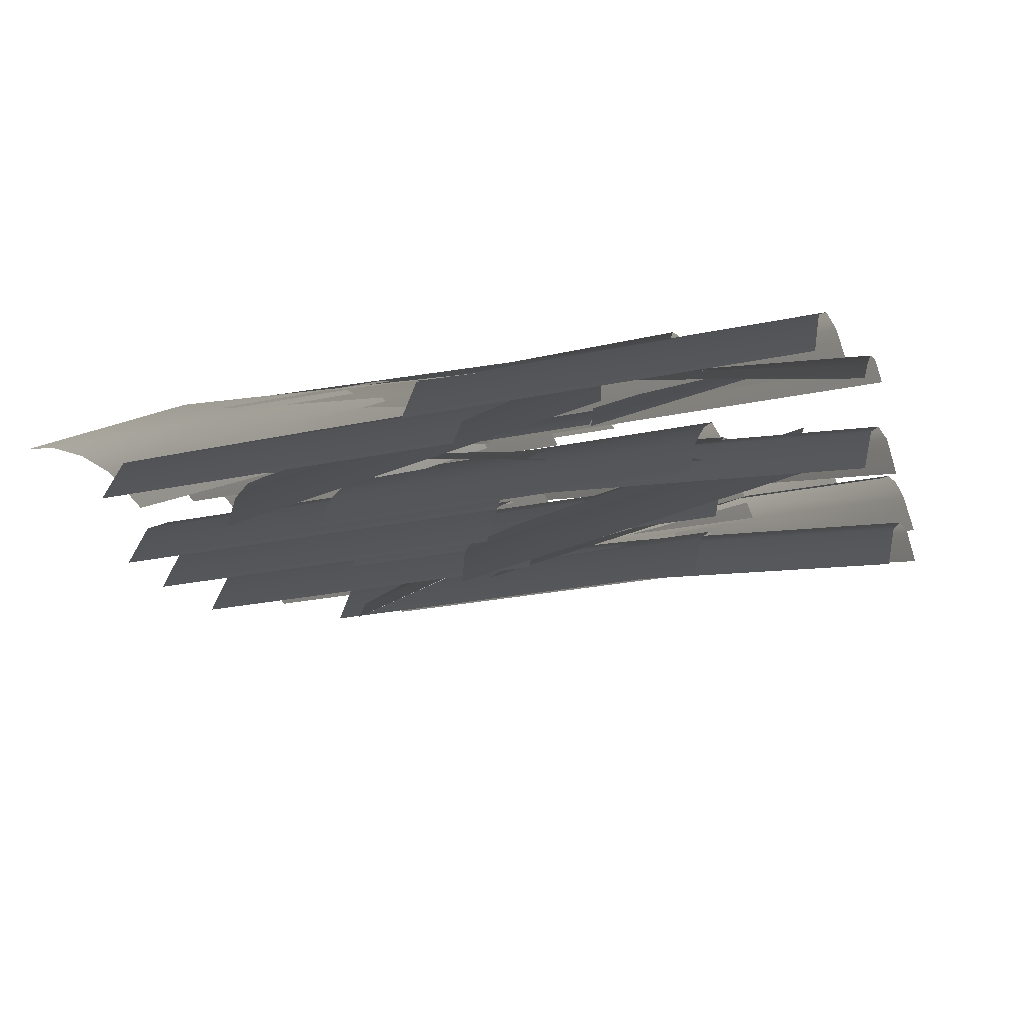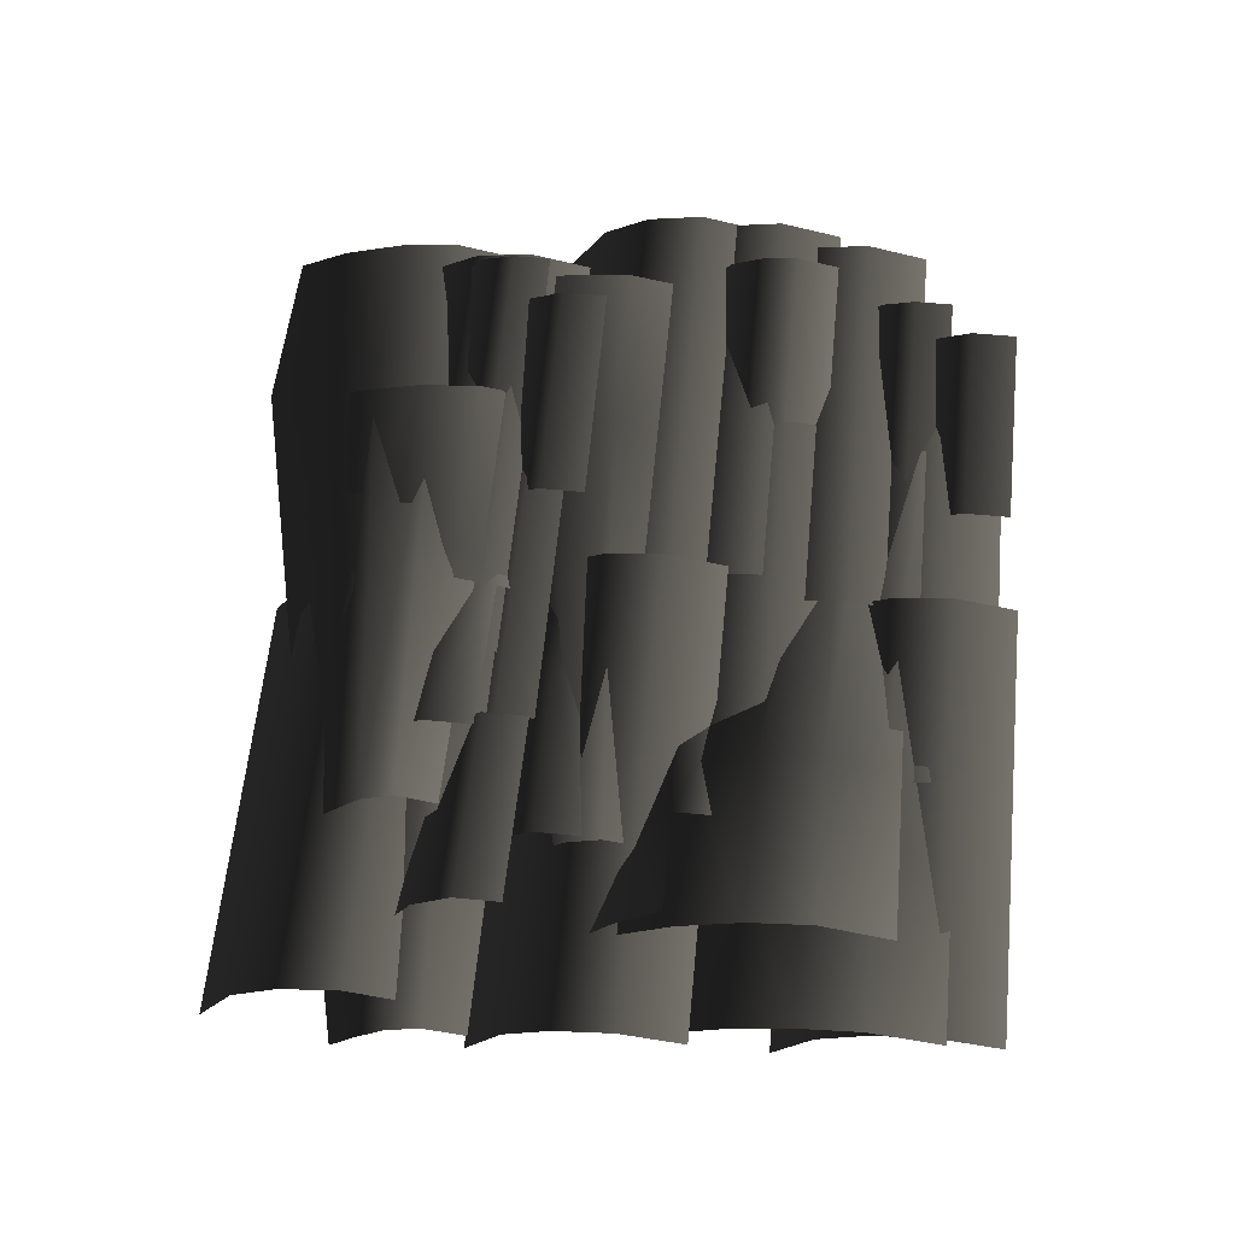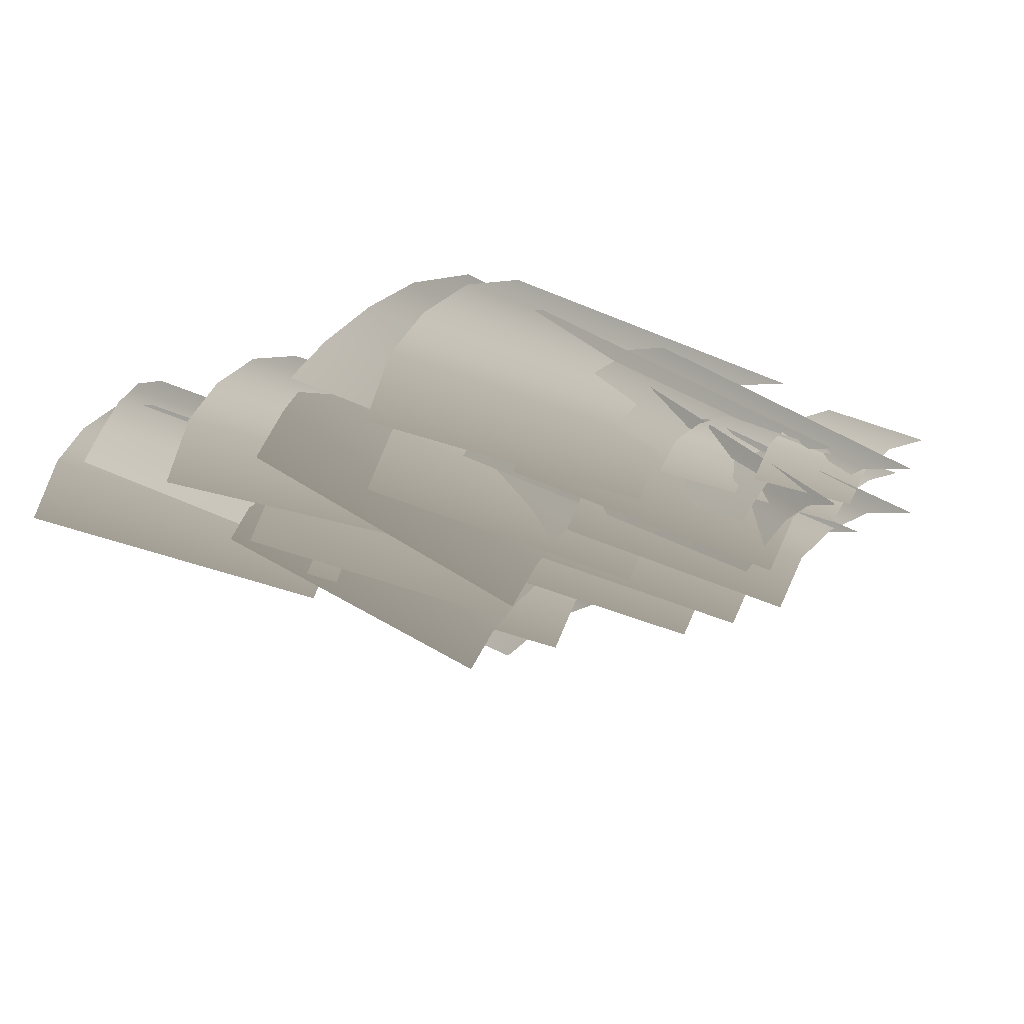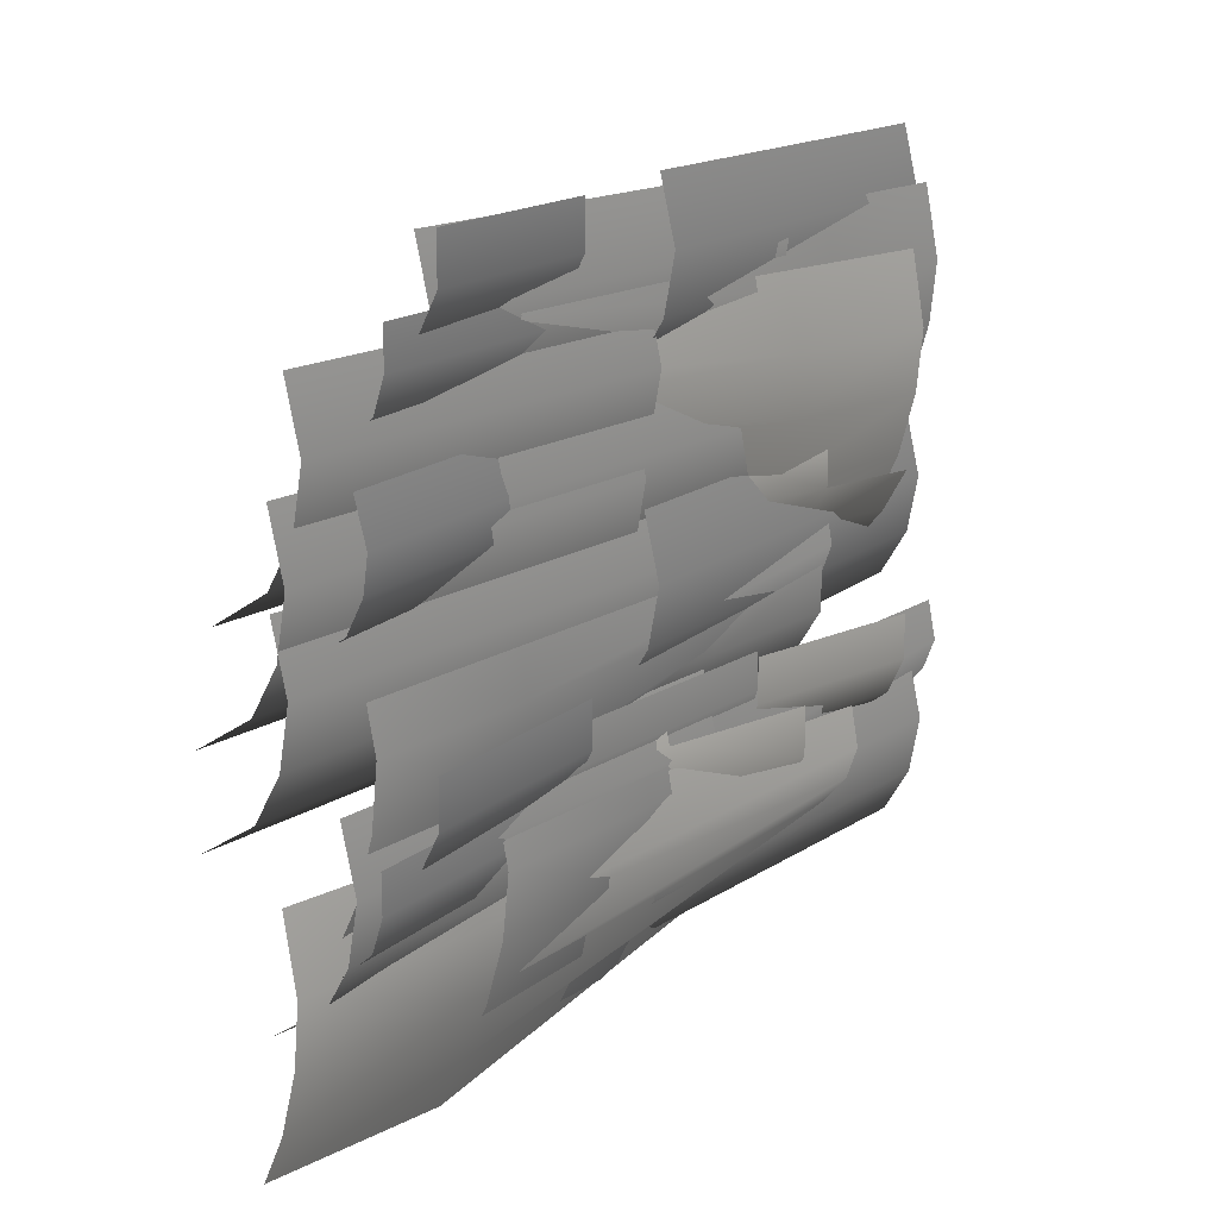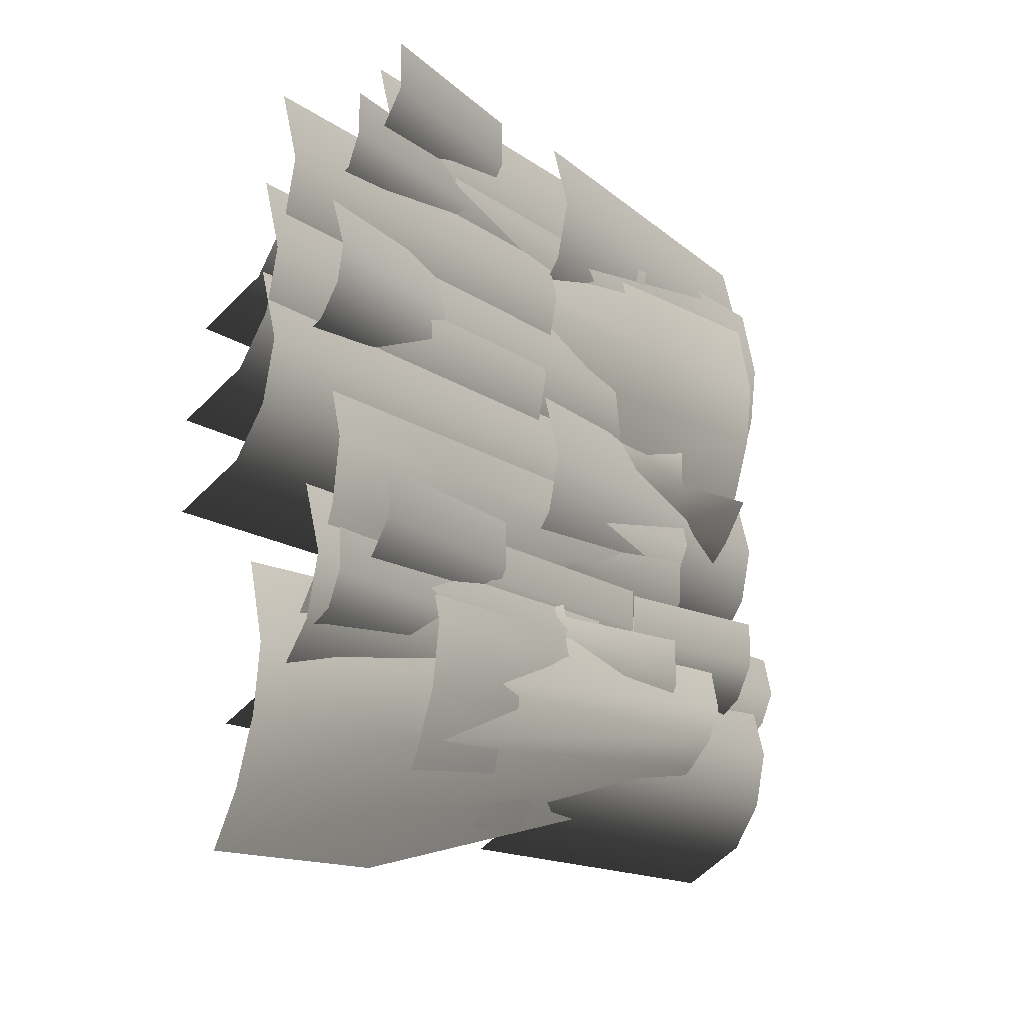
<metadata>
{"format":"obj","ext":"obj","renderer":"f3d","projection":"perspective","resolution":1024,"background":"white","views":[{"elev":-24.0,"azim":-160.5,"up":"+Y"},{"elev":60.6,"azim":-84.5,"up":"+Y"},{"elev":-19.1,"azim":-48.0,"up":"+Y"},{"elev":16.3,"azim":127.5,"up":"+Z"},{"elev":-14.7,"azim":123.7,"up":"+Z"}]}
</metadata>
<code>
v 2.99 0.293 -1.08
v 2.99 0.3923 -1.494
v 0.1787 0.3923 -1.494
v 0.1787 0.293 -1.08
v 2.99 0.3214 -1.871
v 0.1787 0.3214 -1.871
v 0.1787 0.1401 -2.174
v 2.99 0.1401 -2.174
v 0.1787 -0.2519 -2.416
v 2.99 -0.2519 -2.416
v -2.283 0.4901 -1.801
v -1.161 0.3601 -1.801
v -1.188 0.1992 -2.127
v -2.302 0.3282 -2.127
v 1.71 -0.2953 -1.357
v 1.732 -0.1034 -1.179
v -1.134 0.4789 -1.392
v 1.751 0.06229 -0.9923
v -1.118 0.5207 -0.9889
v -2.27 0.6104 -1.392
v 1.761 0.144 -0.7789
v -1.117 0.423 -0.5162
v -2.265 0.6535 -0.9889
v 1.754 0.09053 -0.5162
v -2.276 0.5572 -0.5162
v 2.076 0.4325 -0.4362
v 2.1 0.2026 -0.6053
v 0.7791 0.05957 -0.6053
v 0.7542 0.2895 -0.4362
v 2.062 0.5555 -0.1896
v 0.7409 0.4125 -0.1896
v 0.7409 0.4125 0.1081
v 2.062 0.5555 0.1081
v 0.6399 0.2306 -1.087
v 2.59 0.4675 -1.087
v 2.581 0.542 -1.371
v 0.6309 0.3051 -1.371
v 0.6347 0.2733 -1.6
v 2.585 0.5102 -1.6
v 0.6476 0.167 -1.811
v 2.598 0.4039 -1.811
v 0.6735 -0.0457 -1.961
v 2.624 0.1912 -1.961
v -0.5903 0.3306 -2.374
v 0.3954 0.3306 -2.374
v 0.3954 0.3306 -2.693
v -0.5903 0.3306 -2.693
v 0.3954 0.2708 -2.139
v -0.5903 0.2708 -2.139
v -1.697 0.3306 -2.374
v -1.697 0.3306 -2.693
v -0.5903 0.1508 -2.976
v 0.3954 0.1508 -2.976
v 1.122 0.1508 -2.976
v 1.122 0.3306 -2.693
v -1.697 0.1508 -2.976
v 0.3954 -0.09084 -3.236
v 1.122 -0.09084 -3.236
v 1.122 -0.4088 -3.438
v 0.3954 -0.4088 -3.438
v -0.5903 -0.09084 -3.236
v -0.5903 -0.4088 -3.438
v -1.697 -0.4088 -3.438
v -1.697 -0.09084 -3.236
v 2.358 0.3967 -0.775
v 2.374 0.2025 -0.9438
v 0.06761 0.0108 -0.9438
v 0.05147 0.205 -0.775
v 2.353 0.4664 -0.5611
v 0.04567 0.2747 -0.5611
v 0.04574 0.2739 -0.3114
v 2.353 0.4656 -0.3114
v -2.736 0.1926 0.1665
v 0.06858 0.3945 0.1665
v 0.06145 0.4935 -0.2481
v -2.743 0.2916 -0.2481
v -2.738 0.2208 -0.6247
v 0.06655 0.4227 -0.6247
v -2.725 0.04002 -0.9274
v 0.07957 0.2419 -0.9274
v 0.1077 -0.1491 -1.17
v -2.696 -0.351 -1.17
v 1.276 0.09405 -3.62
v 1.267 0.257 -3.294
v 2.425 0.257 -3.294
v 2.425 0.09405 -3.62
v -1.73 -0.06379 -2.85
v -1.73 0.1294 -2.671
v 1.254 0.3782 -2.885
v -1.73 0.2962 -2.485
v 1.243 0.4216 -2.482
v 2.425 0.3782 -2.885
v -1.73 0.3785 -2.272
v 1.23 0.3246 -2.009
v 2.425 0.4216 -2.482
v -1.73 0.3246 -2.009
v 2.425 0.3246 -2.009
v -0.9612 0.3002 -3.223
v 1.354 0.3002 -3.223
v 1.354 0.1054 -3.392
v -0.9612 0.1054 -3.392
v 1.354 0.3701 -3.01
v -0.9612 0.3701 -3.01
v 1.354 0.3694 -2.76
v -0.9612 0.3694 -2.76
v -0.9733 0.259 -3.337
v -1.009 0.03048 -3.507
v -2.322 0.2361 -3.507
v -2.286 0.4646 -3.337
v -2.267 0.5869 -3.091
v -0.9541 0.3812 -3.091
v -2.267 0.5869 -2.793
v -0.9541 0.3812 -2.793
v -0.007866 0.293 -3.255
v -0.007866 0.3923 -3.669
v -2.819 0.3923 -3.669
v -2.819 0.293 -3.255
v -0.007866 0.3214 -4.046
v -2.819 0.3214 -4.046
v -2.819 0.1401 -4.349
v -0.007866 0.1401 -4.349
v -2.819 -0.2519 -4.591
v -0.007866 -0.2519 -4.591
v -0.5185 0.293 -2.776
v 2.562 0.293 -2.776
v 2.562 0.3923 -3.191
v -0.5185 0.3923 -3.191
v -0.5185 0.3214 -3.568
v 2.562 0.3214 -3.568
v 2.562 0.1401 -3.87
v -0.5185 0.1401 -3.87
v 2.562 -0.2519 -4.112
v -0.5185 -0.2519 -4.112
v 0.9094 0.2072 -3.103
v 0.9094 0.2073 -3.421
v -0.05935 0.3891 -3.421
v -0.05935 0.3891 -3.103
v 0.8984 0.1485 -2.867
v -0.07037 0.3304 -2.867
v -1.147 0.5932 -3.421
v -1.147 0.5932 -3.103
v 0.8763 0.03054 -3.704
v 1.591 -0.1035 -3.704
v 1.624 0.07321 -3.421
v -0.09252 0.2124 -3.704
v -1.18 0.4165 -3.704
v 1.546 -0.341 -3.965
v 0.8317 -0.2069 -3.965
v 1.487 -0.6535 -4.166
v 0.7731 -0.5194 -4.166
v -0.1957 -0.3376 -4.166
v -0.1371 -0.02509 -3.965
v -1.283 -0.1335 -4.166
v -1.225 0.179 -3.965
v 2.853 0.293 -0.4838
v 2.853 0.3923 -0.8985
v 0.04187 0.3923 -0.8985
v 0.04187 0.293 -0.4838
v 0.04187 0.3214 -1.275
v 2.853 0.3214 -1.275
v 0.04187 0.1401 -1.578
v 2.853 0.1401 -1.578
v 0.04187 -0.2519 -1.82
v 2.853 -0.2519 -1.82
v -2.792 0.257 -1.475
v -1.675 0.257 -1.475
v -1.684 0.09405 -1.801
v -2.792 0.09405 -1.801
v 1.218 -0.06379 -1.031
v 1.218 0.1294 -0.8524
v -1.662 0.3782 -1.066
v 1.218 0.2962 -0.6662
v -1.651 0.4216 -0.6628
v -2.792 0.3782 -1.066
v 1.218 0.3785 -0.4528
v -1.639 0.3246 -0.1901
v -2.792 0.4216 -0.6628
v 1.218 0.3246 -0.1901
v -2.792 0.3246 -0.1901
v 1.373 0.293 -0.9574
v 1.373 0.3923 -1.372
v -1.599 0.3923 -1.372
v -1.599 0.293 -0.9574
v 1.373 0.3214 -1.749
v -1.599 0.3214 -1.749
v -1.599 0.1401 -2.051
v 1.373 0.1401 -2.051
v -1.599 -0.2519 -2.293
v 1.373 -0.2519 -2.293
v -1.544 0.4548 -1.869
v -1.544 0.4547 -1.551
v -0.6089 0.2793 -1.551
v -0.6089 0.2793 -1.869
v -0.6199 0.2206 -1.315
v -1.555 0.396 -1.315
v 0.4409 0.08223 -1.551
v 0.4409 0.08227 -1.869
v -0.6421 0.1026 -2.152
v -1.577 0.278 -2.152
v -2.233 0.5842 -1.869
v -2.267 0.4074 -2.152
v 0.4077 -0.09447 -2.152
v -1.622 0.04059 -2.413
v -2.311 0.17 -2.413
v -2.37 -0.1425 -2.614
v -1.68 -0.2719 -2.614
v -0.6866 -0.1349 -2.413
v -0.7453 -0.4474 -2.614
v 0.3631 -0.3319 -2.413
v 0.3045 -0.6445 -2.614
v 1.513 0.1428 -4.529
v 2.75 -0.0004196 -4.529
v 2.731 -0.1623 -4.854
v 1.504 -0.02016 -4.854
v -1.727 0.1951 -4.085
v -1.705 0.3871 -3.906
v 1.513 0.2648 -4.12
v -1.686 0.5528 -3.72
v 1.506 0.3093 -3.717
v 2.764 0.12 -4.12
v -1.676 0.6345 -3.507
v 1.481 0.2146 -3.244
v 2.769 0.163 -3.717
v -1.682 0.581 -3.244
v 2.758 0.06677 -3.244
v 0.687 0.2822 -3.164
v 2.143 0.4398 -3.164
v 2.168 0.2099 -3.333
v 0.7119 0.05229 -3.333
v 2.13 0.5628 -2.917
v 0.6737 0.4053 -2.917
v 2.13 0.5628 -2.62
v 0.6737 0.4053 -2.62
v -0.04982 0.001045 -3.672
v -0.06596 0.1952 -3.503
v 2.476 0.4065 -3.503
v 2.492 0.2123 -3.672
v 2.47 0.4762 -3.289
v -0.07175 0.2649 -3.289
v -0.07169 0.2641 -3.039
v 2.47 0.4754 -3.039
v -2.878 0.1823 -1.66
v 0.2113 0.4048 -1.66
v 0.2042 0.5038 -2.074
v -2.885 0.2813 -2.074
v -2.88 0.2105 -2.451
v 0.2093 0.433 -2.451
v -2.867 0.02975 -2.754
v 0.2223 0.2522 -2.754
v -2.839 -0.3613 -2.996
v 0.2505 -0.1388 -2.996
v -0.1012 0.293 -1.624
v 2.996 0.293 -1.624
v 2.996 0.3923 -2.039
v -0.1012 0.3923 -2.039
v -0.1012 0.3214 -2.415
v 2.996 0.3214 -2.415
v 2.996 0.1401 -2.718
v -0.1012 0.1401 -2.718
v 2.996 -0.2519 -2.96
v -0.1012 -0.2519 -2.96
v 1.422 0.257 -4.202
v 1.422 0.09405 -4.528
v 0.2006 0.09405 -4.528
v 0.1912 0.257 -4.202
v -2.996 -0.06379 -3.758
v -2.996 0.1294 -3.58
v 0.177 0.3782 -3.794
v -2.996 0.2962 -3.394
v 0.1649 0.4216 -3.391
v 1.422 0.3782 -3.794
v -2.996 0.3785 -3.181
v 0.1515 0.3246 -2.918
v 1.422 0.4216 -3.391
v -2.996 0.3246 -2.918
v 1.422 0.3246 -2.918
v -1.173 0.293 0.06107
v 1.924 0.293 0.06107
v 1.924 0.3923 -0.3536
v -1.173 0.3923 -0.3536
v -1.173 0.3214 -0.7302
v 1.924 0.3214 -0.7302
v 1.924 0.1401 -1.033
v -1.173 0.1401 -1.033
v 1.924 -0.2519 -1.275
v -1.173 -0.2519 -1.275
g Ivy_03_(15)_5937_53
f 1 3 2
f 1 4 3
f 3 5 2
f 3 6 5
f 5 6 7
f 5 7 8
f 8 7 9
f 8 9 10
f 11 13 12
f 11 14 13
f 15 12 13
f 16 12 15
f 16 17 12
f 18 17 16
f 18 19 17
f 20 12 17
f 20 11 12
f 21 19 18
f 21 22 19
f 23 17 19
f 23 20 17
f 22 23 19
f 24 22 21
f 22 25 23
f 26 28 27
f 26 29 28
f 30 29 26
f 30 31 29
f 30 32 31
f 30 33 32
f 34 36 35
f 34 37 36
f 36 37 38
f 36 38 39
f 39 38 40
f 39 40 41
f 41 40 42
f 41 42 43
f 44 46 45
f 44 47 46
f 48 44 45
f 48 49 44
f 50 47 44
f 50 51 47
f 46 47 52
f 51 52 47
f 46 52 53
f 46 53 54
f 46 54 55
f 51 56 52
f 54 53 57
f 52 57 53
f 54 57 58
f 57 59 58
f 57 60 59
f 61 60 57
f 52 61 57
f 61 62 60
f 61 63 62
f 61 64 63
f 52 64 61
f 52 56 64
f 65 67 66
f 65 68 67
f 69 68 65
f 69 70 68
f 71 70 69
f 71 69 72
f 73 75 74
f 73 76 75
f 75 76 77
f 75 77 78
f 78 77 79
f 78 79 80
f 81 80 79
f 81 79 82
f 83 85 84
f 83 86 85
f 87 83 84
f 84 88 87
f 84 89 88
f 89 90 88
f 89 91 90
f 92 84 85
f 92 89 84
f 93 90 91
f 93 91 94
f 95 89 92
f 95 91 89
f 96 93 94
f 97 91 95
f 97 94 91
f 98 100 99
f 98 101 100
f 102 98 99
f 102 103 98
f 104 103 102
f 104 105 103
f 106 108 107
f 106 109 108
f 110 109 106
f 110 106 111
f 112 110 111
f 112 111 113
f 114 116 115
f 114 117 116
f 116 118 115
f 116 119 118
f 118 119 120
f 118 120 121
f 121 120 122
f 121 122 123
f 124 126 125
f 124 127 126
f 126 127 128
f 126 128 129
f 128 130 129
f 128 131 130
f 131 132 130
f 131 133 132
f 134 136 135
f 134 137 136
f 138 137 134
f 138 139 137
f 137 140 136
f 137 141 140
f 136 142 135
f 135 142 143
f 135 143 144
f 136 145 142
f 140 145 136
f 140 146 145
f 142 147 143
f 142 148 147
f 145 148 142
f 148 149 147
f 148 150 149
f 148 151 150
f 148 152 151
f 145 152 148
f 146 152 145
f 152 153 151
f 152 154 153
f 146 154 152
f 155 157 156
f 155 158 157
f 156 157 159
f 156 159 160
f 160 159 161
f 160 161 162
f 162 161 163
f 162 163 164
f 165 167 166
f 165 168 167
f 169 166 167
f 170 166 169
f 170 171 166
f 172 171 170
f 172 173 171
f 166 174 165
f 166 171 174
f 175 173 172
f 175 176 173
f 177 171 173
f 177 174 171
f 178 176 175
f 179 173 176
f 179 177 173
f 180 182 181
f 180 183 182
f 182 184 181
f 182 185 184
f 184 185 186
f 184 186 187
f 187 186 188
f 187 188 189
f 190 192 191
f 190 193 192
f 191 192 194
f 191 194 195
f 193 196 192
f 193 197 196
f 190 198 193
f 190 199 198
f 199 190 200
f 199 200 201
f 202 193 198
f 202 197 193
f 201 203 199
f 201 204 203
f 205 203 204
f 205 206 203
f 206 207 203
f 207 199 203
f 207 198 199
f 206 208 207
f 208 209 207
f 209 198 207
f 209 202 198
f 208 210 209
f 211 213 212
f 211 214 213
f 215 214 211
f 211 216 215
f 211 217 216
f 217 211 212
f 217 218 216
f 217 219 218
f 217 212 220
f 221 218 219
f 221 219 222
f 217 223 219
f 217 220 223
f 224 221 222
f 219 225 222
f 219 223 225
f 226 228 227
f 226 229 228
f 226 227 230
f 226 230 231
f 232 231 230
f 232 233 231
f 234 236 235
f 234 237 236
f 235 236 238
f 235 238 239
f 240 239 238
f 240 238 241
f 242 244 243
f 242 245 244
f 244 245 246
f 244 246 247
f 247 246 248
f 247 248 249
f 249 248 250
f 249 250 251
f 252 254 253
f 252 255 254
f 256 254 255
f 256 257 254
f 256 258 257
f 256 259 258
f 259 260 258
f 259 261 260
f 262 264 263
f 262 265 264
f 266 264 265
f 265 267 266
f 265 268 267
f 268 269 267
f 268 270 269
f 271 265 262
f 271 268 265
f 272 269 270
f 272 270 273
f 274 268 271
f 274 270 268
f 275 272 273
f 276 270 274
f 276 273 270
f 277 279 278
f 277 280 279
f 279 280 281
f 279 281 282
f 281 283 282
f 281 284 283
f 284 285 283
f 284 286 285

</code>
